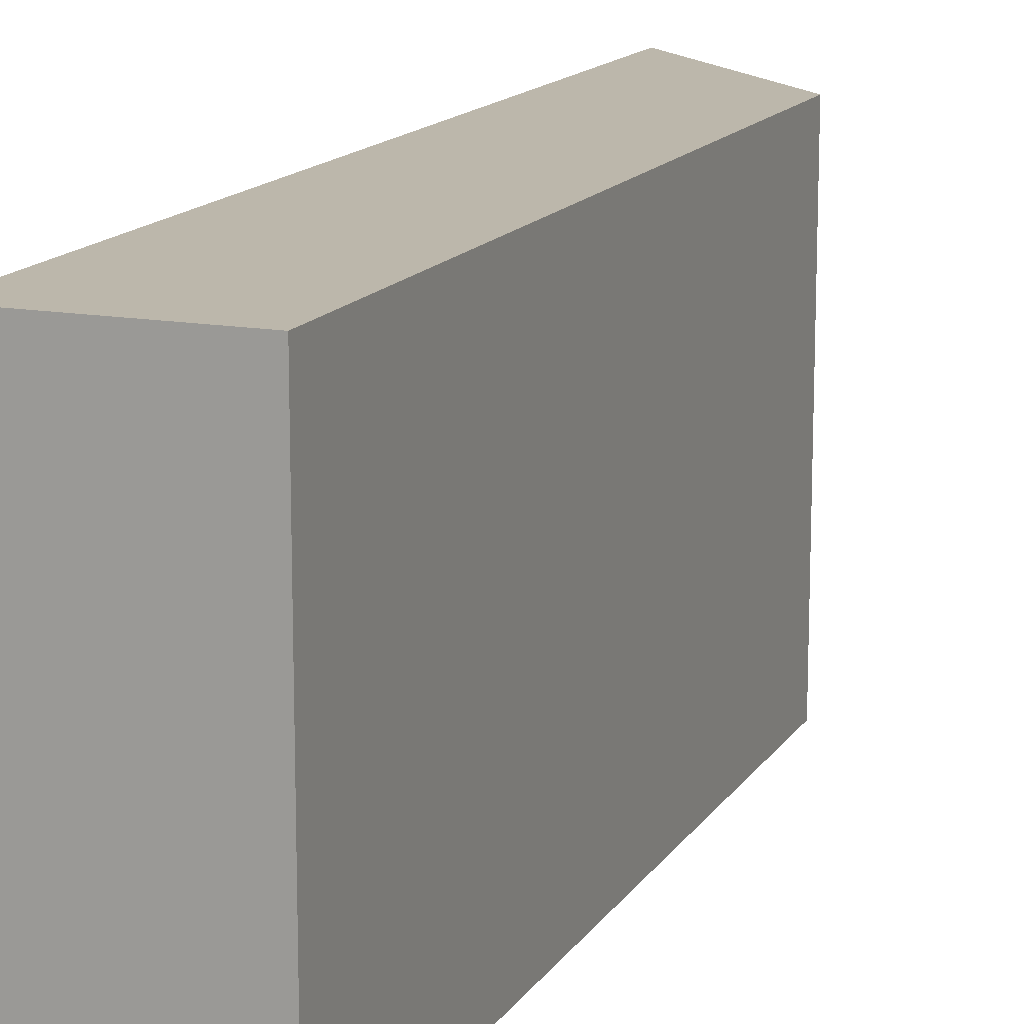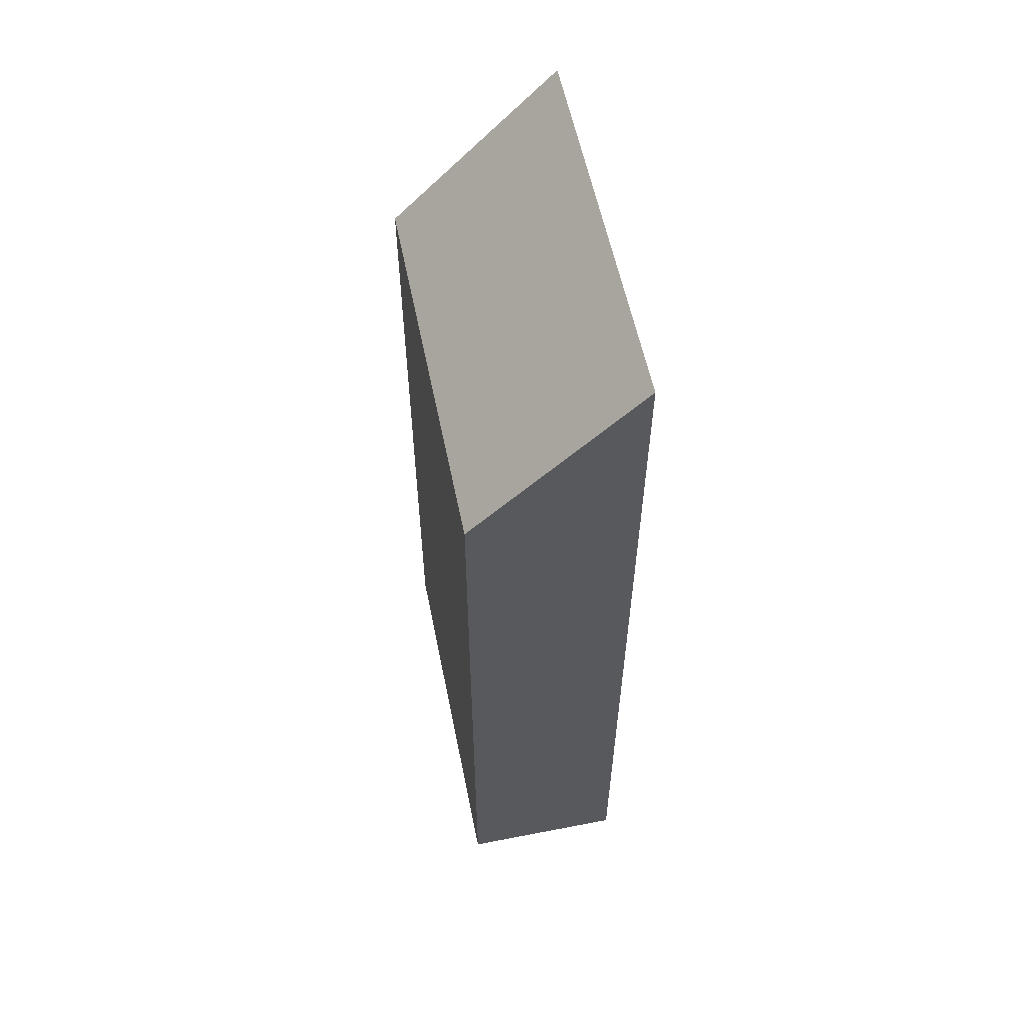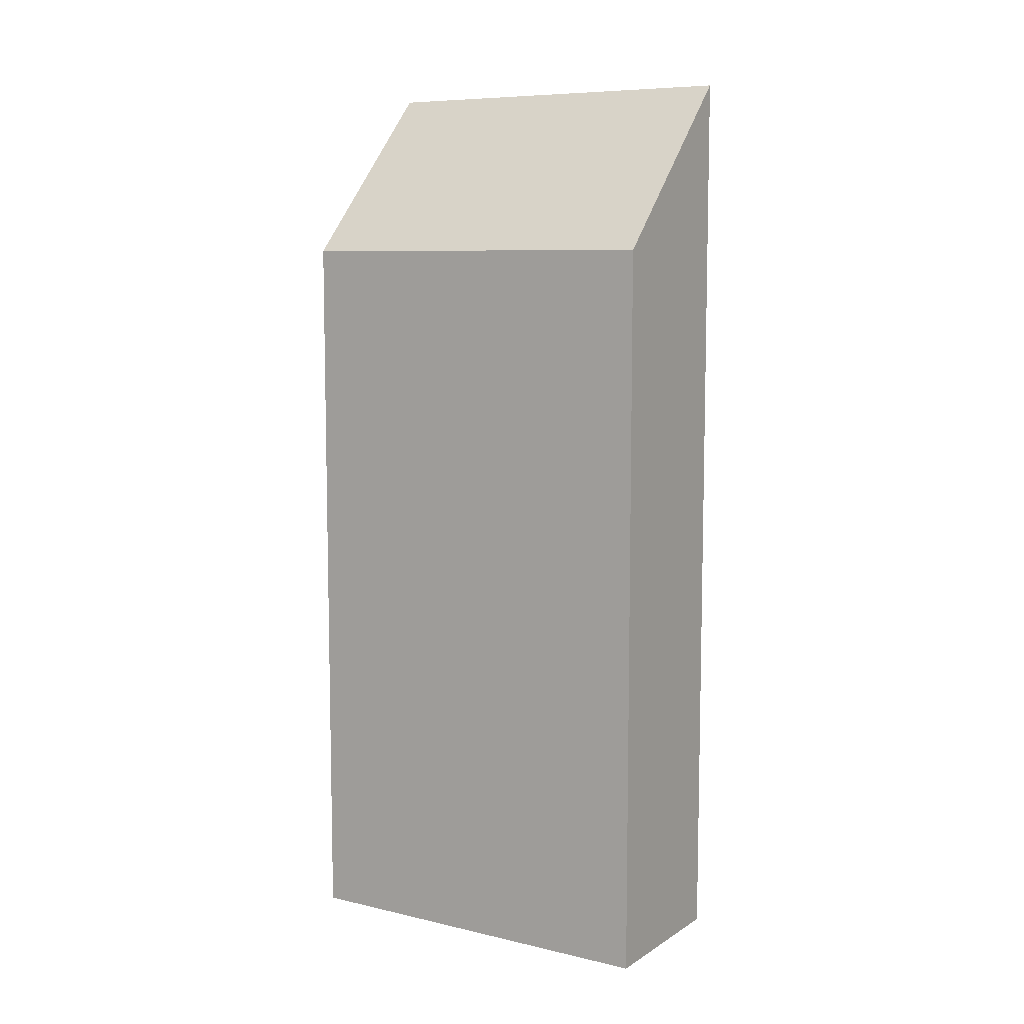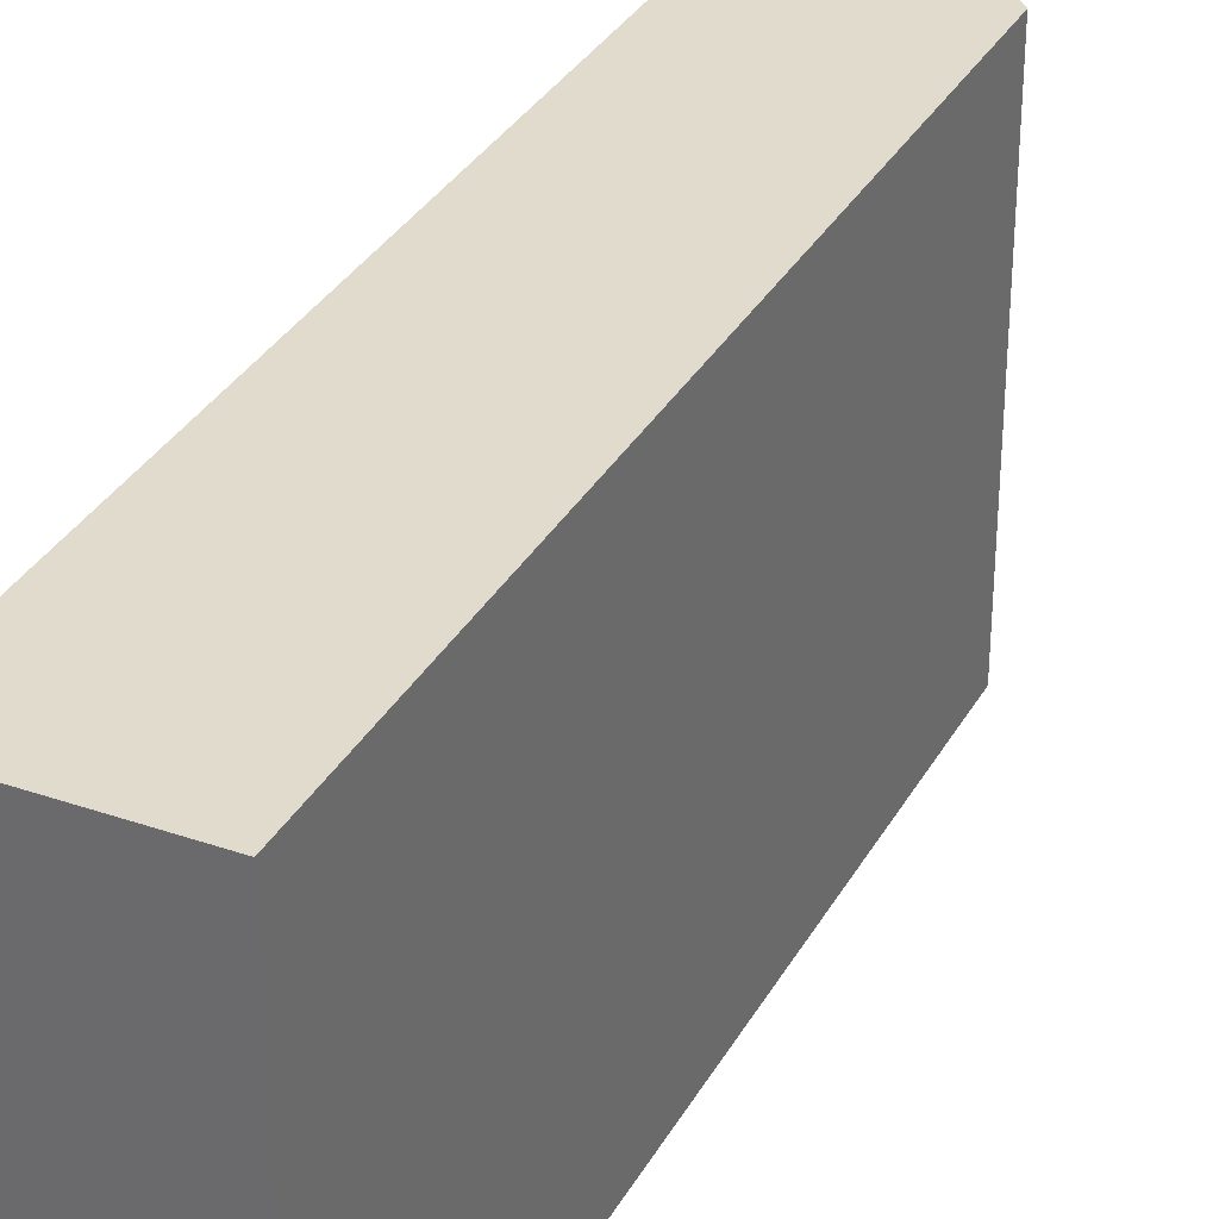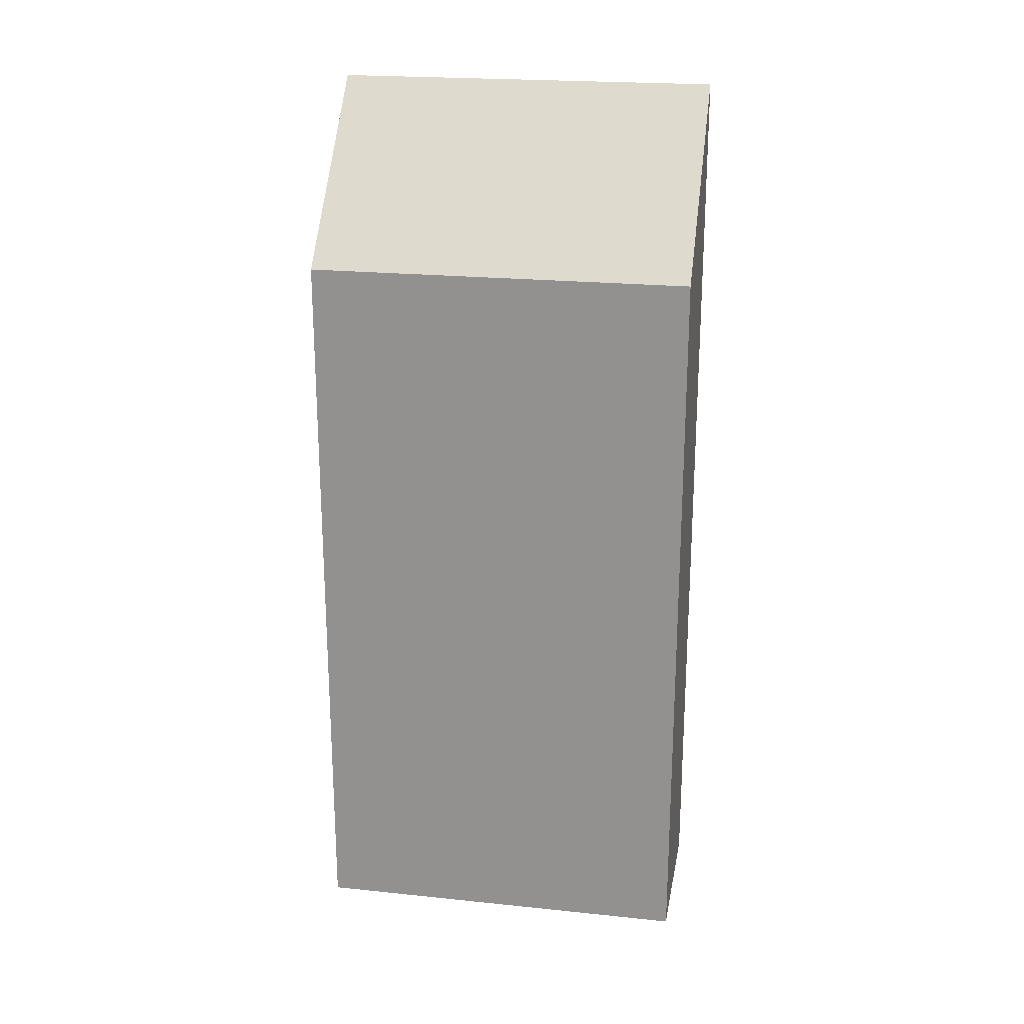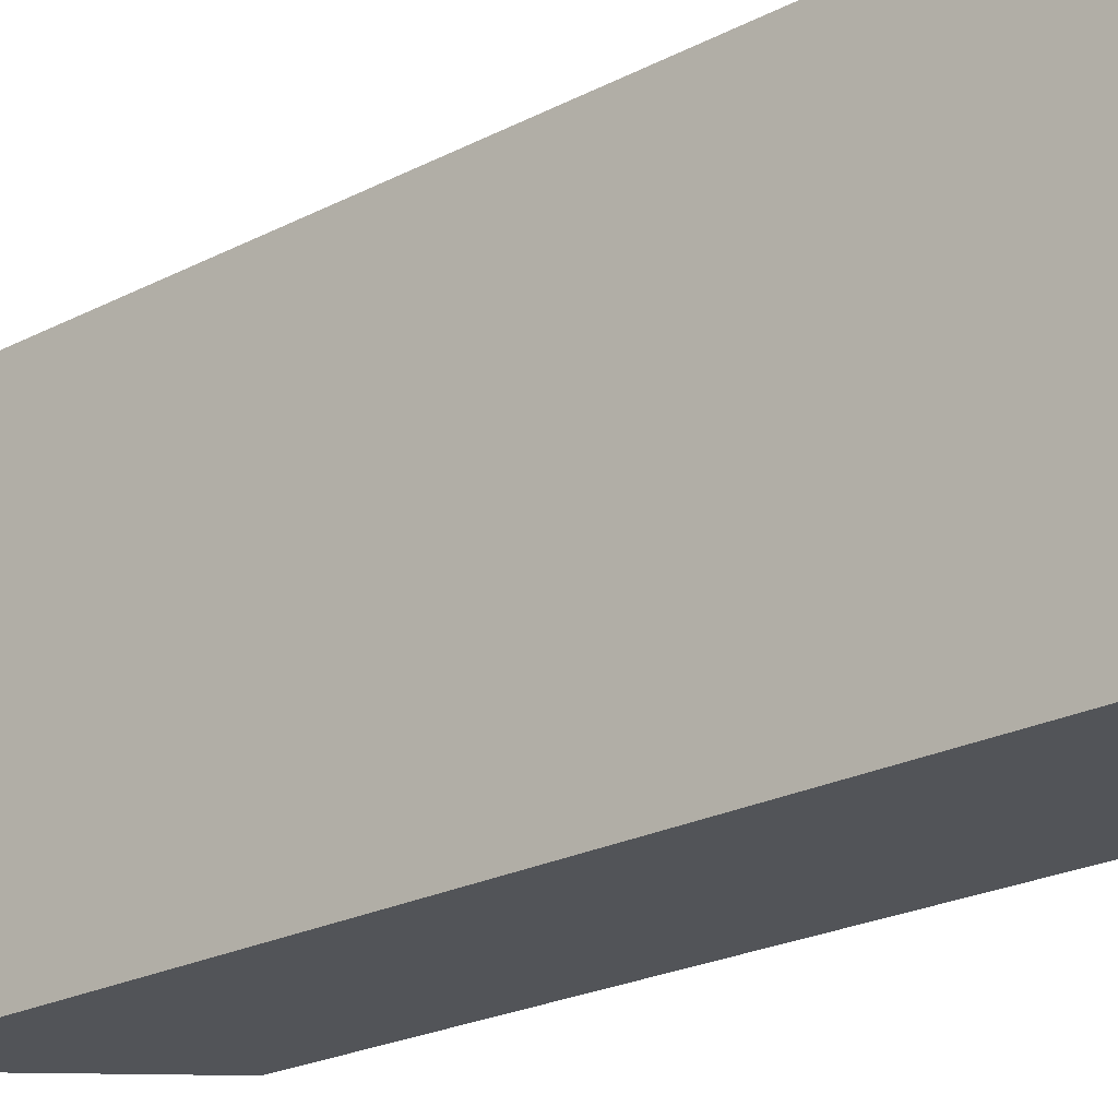
<metadata>
{"format":"obj","ext":"obj","renderer":"f3d","projection":"perspective","resolution":1024,"background":"white","views":[{"elev":14.5,"azim":-158.5,"up":"+Y"},{"elev":57.5,"azim":-11.4,"up":"+Z"},{"elev":8.2,"azim":-57.7,"up":"+Z"},{"elev":33.3,"azim":-154.6,"up":"+Y"},{"elev":21.9,"azim":-79.8,"up":"+Z"},{"elev":-22.9,"azim":131.5,"up":"+Y"}]}
</metadata>
<code>
o Cube.001_Cub.001
v 1.773 6.554 -8.203
v 1.773 8.681 -8.203
v -1.874 8.681 -8.201
v -1.874 6.554 -8.201
v -1.874 6.554 7.347
v -1.874 8.681 7.347
v -1.874 8.681 8.131
v -1.874 6.554 8.131
v 1.773 8.681 11.91
v 1.773 6.554 11.91
v 1.773 6.554 -6.475
v 1.773 8.681 -6.475
v -1.874 0.1727 7.347
v -1.874 0.1727 8.131
v 1.773 0.1729 11.91
v 1.773 0.1729 8.846
v -1.874 8.681 -6.48
v -1.874 8.681 5.569
v 1.773 8.681 6.611
v 1.773 8.681 8.846
v -1.874 8.681 3.848
v -1.874 8.681 2.127
v 1.773 8.681 2.474
v 1.773 8.681 4.543
v -1.874 8.681 0.4053
v -1.874 8.681 -1.316
v 1.773 8.681 -1.311
v 1.773 8.681 0.4169
v -1.874 8.681 -3.037
v -1.874 8.681 -4.758
v 1.773 8.681 -4.766
v 1.773 8.681 -3.038
v -1.874 0.1727 -6.48
v -1.874 0.1727 -4.758
v 1.773 0.1729 -4.766
v 1.773 0.1729 -6.475
v -1.874 0.1727 -3.037
v -1.874 0.1727 -1.316
v 1.773 0.1729 -1.311
v 1.773 0.1729 -3.038
v -1.874 0.1727 0.4053
v -1.874 0.1727 2.127
v 1.773 0.1729 2.474
v 1.773 0.1729 0.4169
v -1.874 0.1727 3.848
v -1.874 0.1727 5.569
v 1.773 0.1729 6.611
v 1.773 0.1729 4.543
v 1.773 6.554 8.846
v 1.773 6.554 6.611
v 1.773 6.554 4.543
v 1.773 6.554 2.474
v 1.773 6.554 0.4169
v 1.773 6.554 -1.311
v 1.773 6.554 -3.038
v 1.773 6.554 -4.766
v -1.874 6.554 -6.48
v -1.874 6.554 -4.758
v -1.874 6.554 -3.037
v -1.874 6.554 -1.316
v -1.874 6.554 0.4053
v -1.874 6.554 2.127
v -1.874 6.554 3.848
v -1.874 6.554 5.569
v -1.874 2.3 3.848
v -1.874 2.3 5.569
v -1.874 4.427 3.848
v -1.874 4.427 5.569
v -1.874 2.3 0.4053
v -1.874 2.3 2.127
v -1.874 4.427 0.4053
v -1.874 4.427 2.127
v -1.874 2.3 -3.037
v -1.874 2.3 -1.316
v -1.874 4.427 -3.037
v -1.874 4.427 -1.316
v -1.874 2.3 -6.48
v -1.874 2.3 -4.758
v -1.874 4.427 -6.48
v -1.874 4.427 -4.758
v 1.773 2.3 -3.038
v 1.773 2.3 -4.766
v 1.773 4.427 -3.038
v 1.773 4.427 -4.766
v 1.773 2.3 0.4169
v 1.773 2.3 -1.311
v 1.773 4.427 0.4169
v 1.773 4.427 -1.311
v 1.773 2.3 4.543
v 1.773 2.3 2.474
v 1.773 4.427 4.543
v 1.773 4.427 2.474
v 1.773 2.3 8.846
v 1.773 2.3 6.611
v 1.773 4.427 8.846
v 1.773 4.427 6.611
v 1.773 2.3 -6.475
v 1.773 2.3 -8.203
v 1.773 0.1729 -8.203
v 1.773 4.427 -6.475
v 1.773 4.427 -8.203
v -1.874 2.3 8.131
v 1.773 2.3 11.91
v -1.874 4.427 8.131
v 1.773 4.427 11.91
v -1.874 2.3 7.347
v -1.874 4.427 7.347
v -1.874 2.3 -8.201
v -1.874 0.1727 -8.201
v -1.874 4.427 -8.201
f 1 4 3
f 1 3 2
f 5 8 7
f 5 7 6
f 8 10 9
f 8 9 7
f 11 1 2
f 11 2 12
f 13 16 15
f 13 15 14
f 17 12 2
f 17 2 3
f 6 20 19
f 6 19 18
f 21 24 23
f 21 23 22
f 25 28 27
f 25 27 26
f 29 32 31
f 29 31 30
f 33 36 35
f 33 35 34
f 37 40 39
f 37 39 38
f 41 44 43
f 41 43 42
f 45 48 47
f 45 47 46
f 49 50 19
f 49 19 20
f 51 52 23
f 51 23 24
f 53 54 27
f 53 27 28
f 55 56 31
f 55 31 32
f 57 58 30
f 57 30 17
f 59 60 26
f 59 26 29
f 61 62 22
f 61 22 25
f 63 64 18
f 63 18 21
f 45 46 66
f 45 66 65
f 65 66 68
f 65 68 67
f 67 68 64
f 67 64 63
f 41 42 70
f 41 70 69
f 69 70 72
f 69 72 71
f 71 72 62
f 71 62 61
f 37 38 74
f 37 74 73
f 73 74 76
f 73 76 75
f 75 76 60
f 75 60 59
f 33 34 78
f 33 78 77
f 77 78 80
f 77 80 79
f 79 80 58
f 79 58 57
f 40 35 82
f 40 82 81
f 81 82 84
f 81 84 83
f 83 84 56
f 83 56 55
f 44 39 86
f 44 86 85
f 85 86 88
f 85 88 87
f 87 88 54
f 87 54 53
f 48 43 90
f 48 90 89
f 89 90 92
f 89 92 91
f 91 92 52
f 91 52 51
f 16 47 94
f 16 94 93
f 93 94 96
f 93 96 95
f 95 96 50
f 95 50 49
f 36 99 98
f 36 98 97
f 97 98 101
f 97 101 100
f 100 101 1
f 100 1 11
f 14 15 103
f 14 103 102
f 102 103 105
f 102 105 104
f 104 105 10
f 104 10 8
f 13 14 102
f 13 102 106
f 106 102 104
f 106 104 107
f 107 104 8
f 107 8 5
f 99 109 108
f 99 108 98
f 98 108 110
f 98 110 101
f 101 110 4
f 101 4 1
f 68 107 5
f 68 5 64
f 66 106 107
f 66 107 68
f 46 13 106
f 46 106 66
f 105 95 49
f 105 49 10
f 103 93 95
f 103 95 105
f 15 16 93
f 15 93 103
f 10 49 20
f 10 20 9
f 7 9 20
f 7 20 6
f 46 47 16
f 46 16 13
f 64 5 6
f 64 6 18
f 96 91 51
f 96 51 50
f 94 89 91
f 94 91 96
f 47 48 89
f 47 89 94
f 72 67 63
f 72 63 62
f 70 65 67
f 70 67 72
f 42 45 65
f 42 65 70
f 62 63 21
f 62 21 22
f 50 51 24
f 50 24 19
f 42 43 48
f 42 48 45
f 18 19 24
f 18 24 21
f 92 87 53
f 92 53 52
f 90 85 87
f 90 87 92
f 43 44 85
f 43 85 90
f 76 71 61
f 76 61 60
f 74 69 71
f 74 71 76
f 38 41 69
f 38 69 74
f 60 61 25
f 60 25 26
f 52 53 28
f 52 28 23
f 38 39 44
f 38 44 41
f 22 23 28
f 22 28 25
f 88 83 55
f 88 55 54
f 86 81 83
f 86 83 88
f 39 40 81
f 39 81 86
f 80 75 59
f 80 59 58
f 78 73 75
f 78 75 80
f 34 37 73
f 34 73 78
f 58 59 29
f 58 29 30
f 54 55 32
f 54 32 27
f 34 35 40
f 34 40 37
f 26 27 32
f 26 32 29
f 84 100 11
f 84 11 56
f 82 97 100
f 82 100 84
f 35 36 97
f 35 97 82
f 110 79 57
f 110 57 4
f 108 77 79
f 108 79 110
f 109 33 77
f 109 77 108
f 4 57 17
f 4 17 3
f 109 99 36
f 109 36 33
f 30 31 12
f 30 12 17
f 56 11 12
f 56 12 31

</code>
